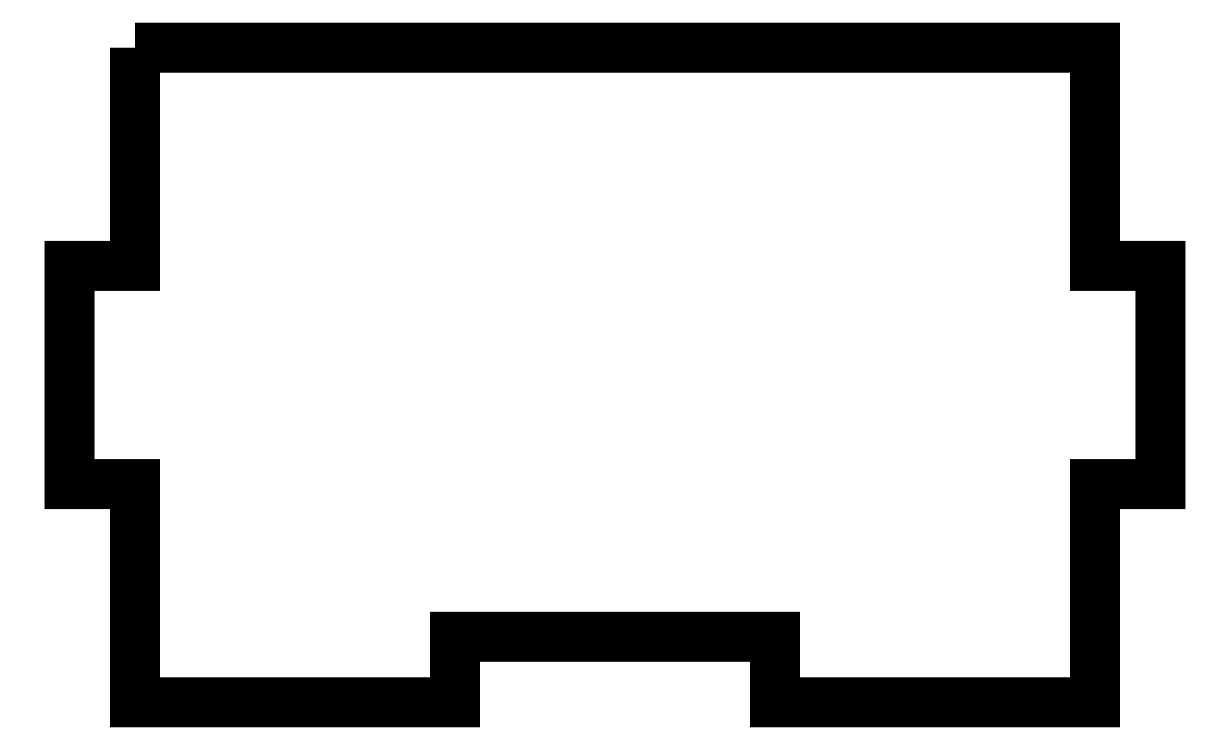
<metadata>
{"format":"dxf","ext":"dxf","renderer":"ezdxf+matplotlib","layout":"modelspace","background":"white","min_lineweight":24,"dpi":150}
</metadata>
<code>
0
SECTION
2
ENTITIES
0
POLYLINE
8
0
70
1
66
1
10
0
20
0
30
0
0
VERTEX
8
0
10
3
20
82
30
0
0
VERTEX
8
0
10
47
20
82
30
0
0
VERTEX
8
0
10
47
20
72
30
0
0
VERTEX
8
0
10
50
20
72
30
0
0
VERTEX
8
0
10
50
20
62
30
0
0
VERTEX
8
0
10
47
20
62
30
0
0
VERTEX
8
0
10
47
20
52
30
0
0
VERTEX
8
0
10
32.33
20
52
30
0
0
VERTEX
8
0
10
32.33
20
55
30
0
0
VERTEX
8
0
10
17.67
20
55
30
0
0
VERTEX
8
0
10
17.67
20
52
30
0
0
VERTEX
8
0
10
3
20
52
30
0
0
VERTEX
8
0
10
3
20
62
30
0
0
VERTEX
8
0
10
0
20
62
30
0
0
VERTEX
8
0
10
0
20
72
30
0
0
VERTEX
8
0
10
3
20
72
30
0
0
SEQEND
8
0
0
ENDSEC
0
EOF

</code>
